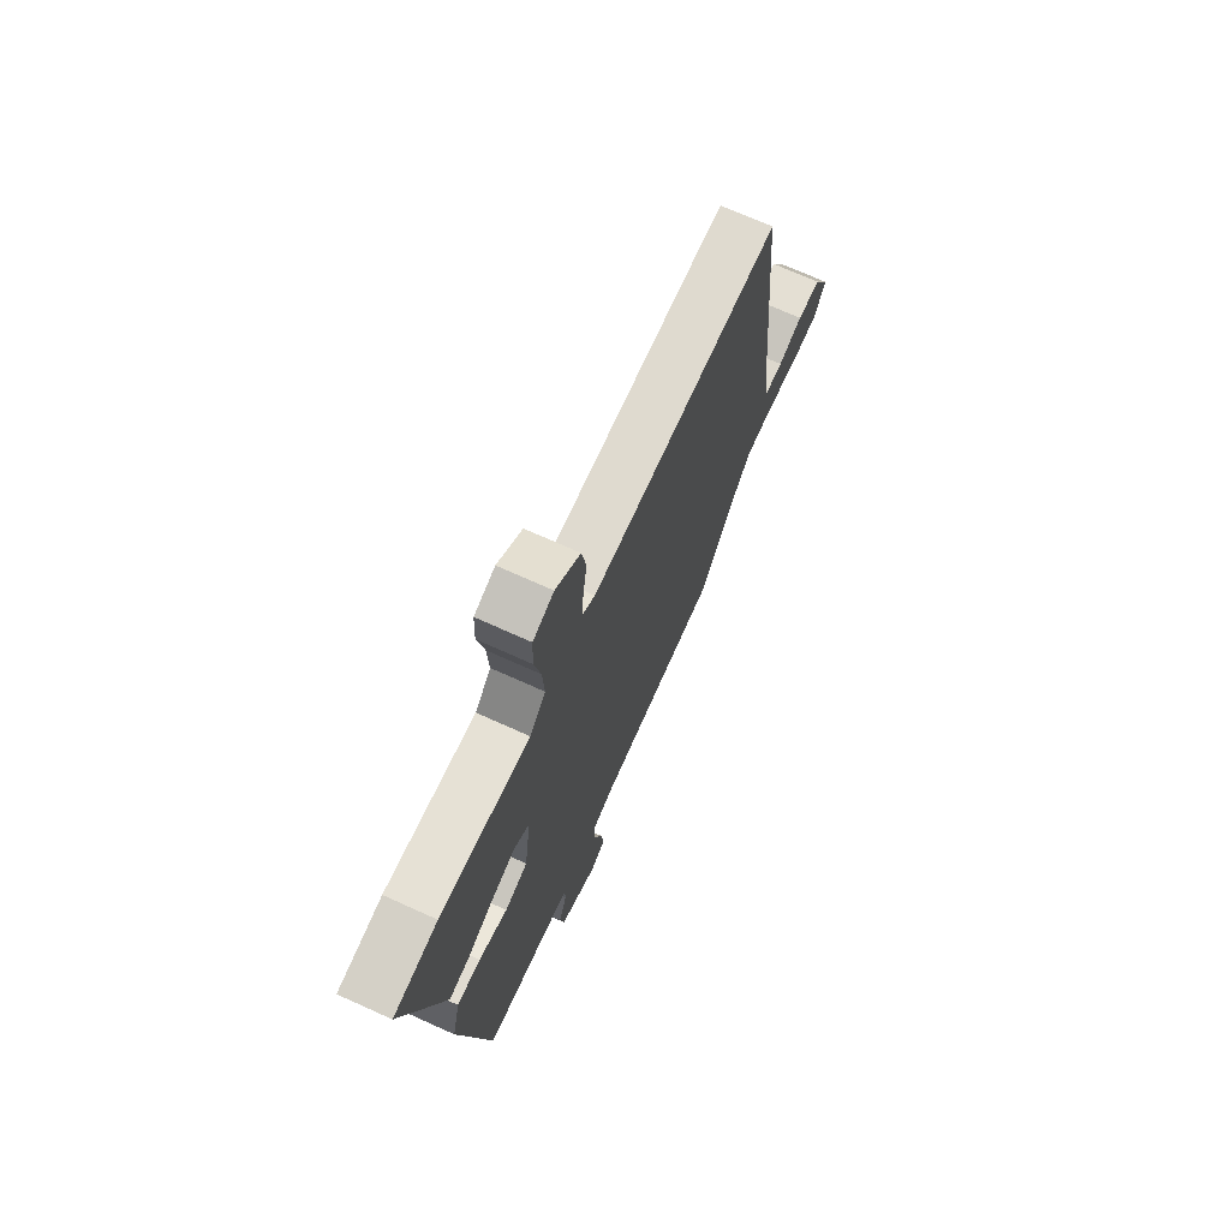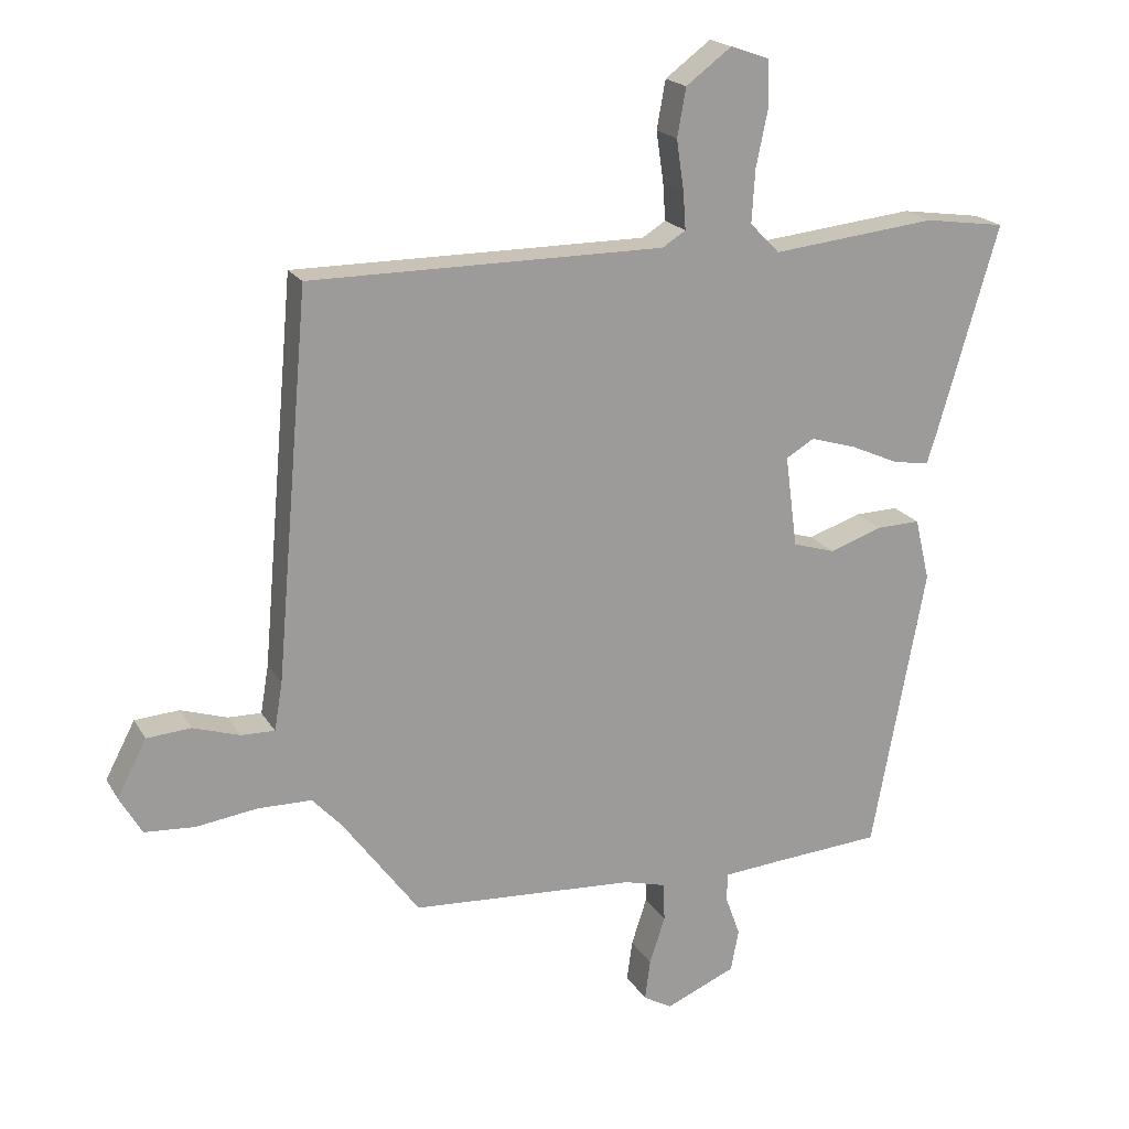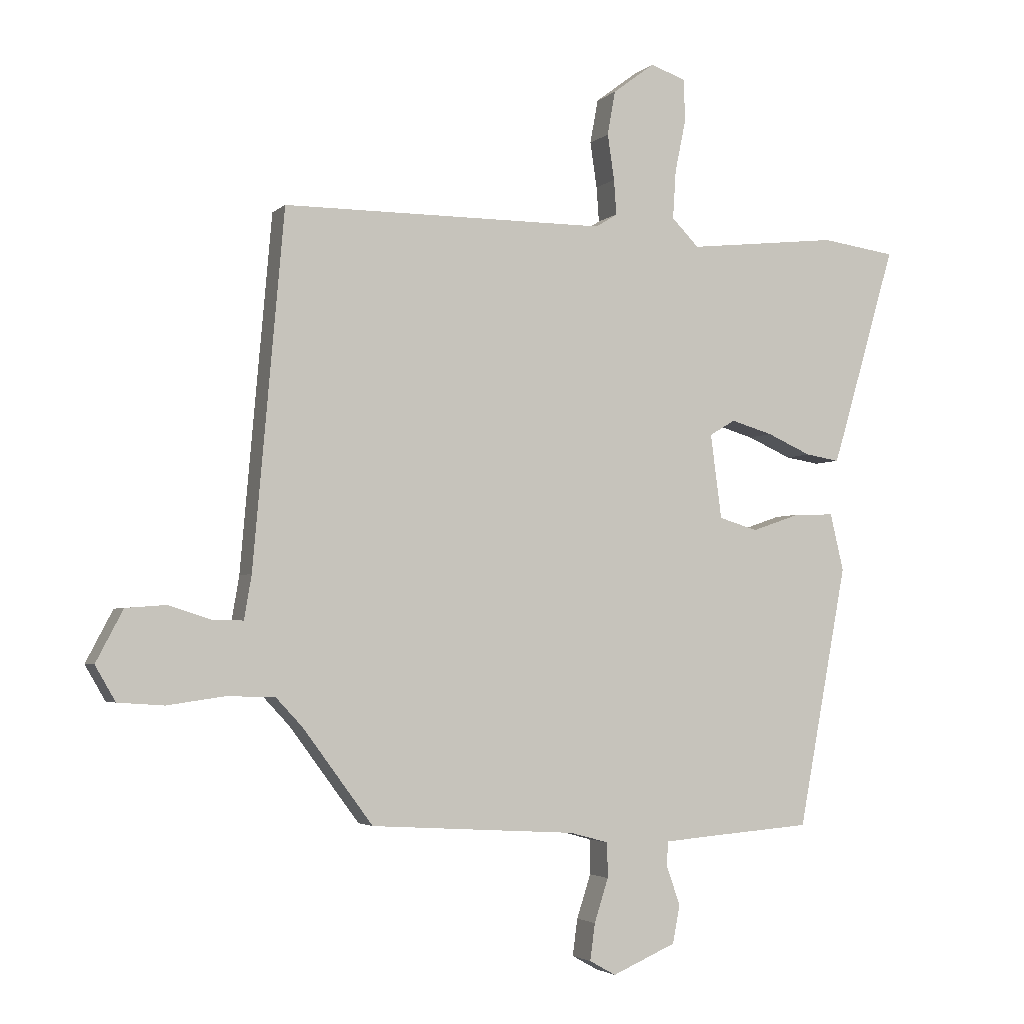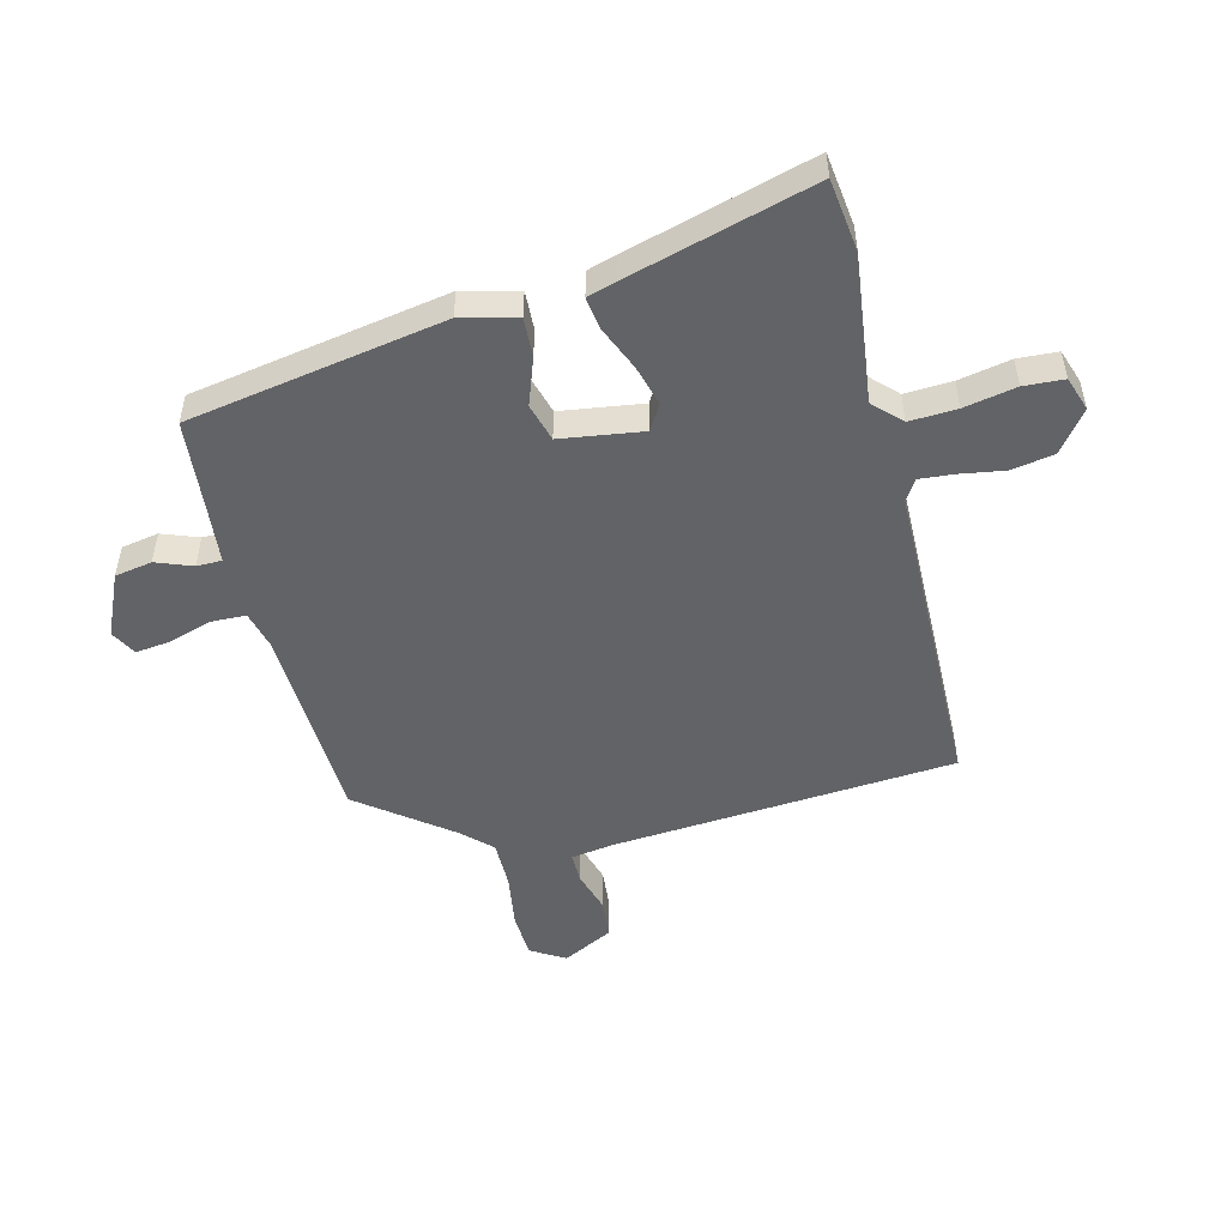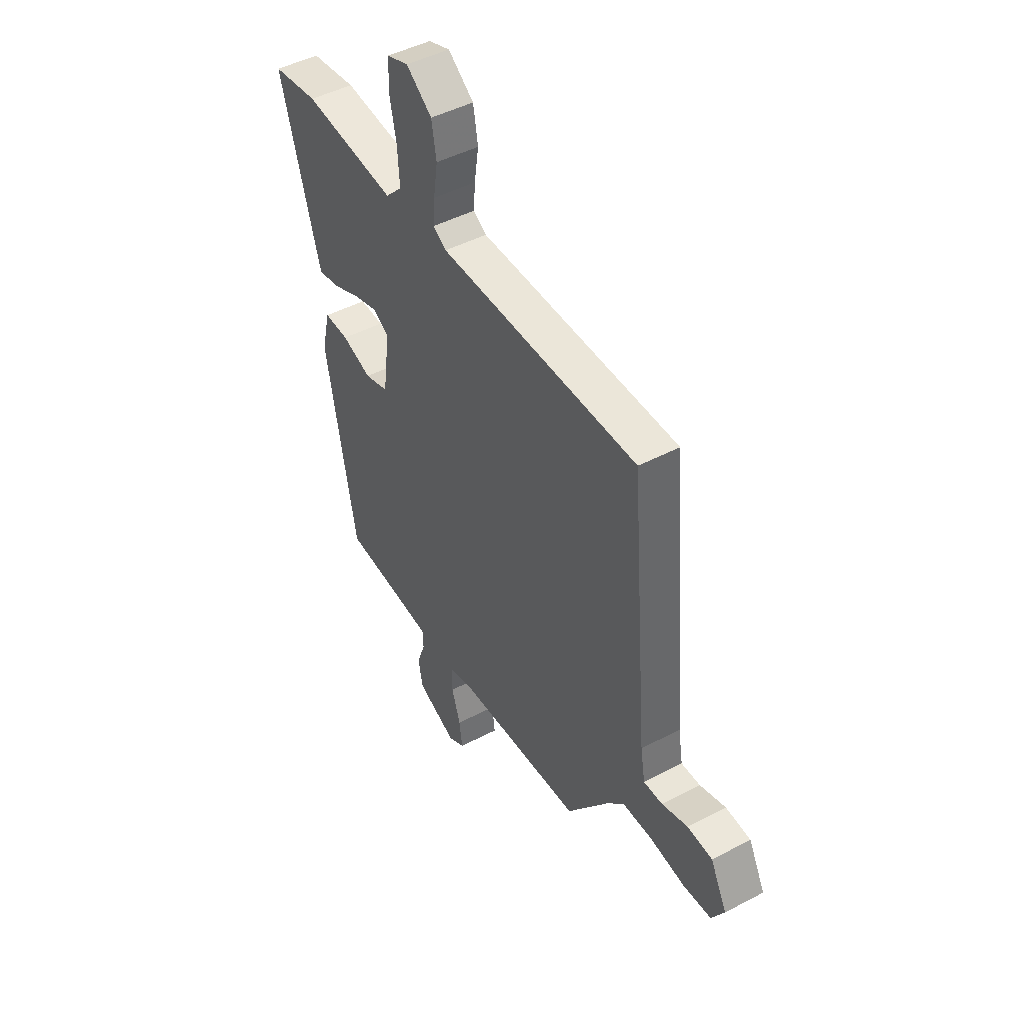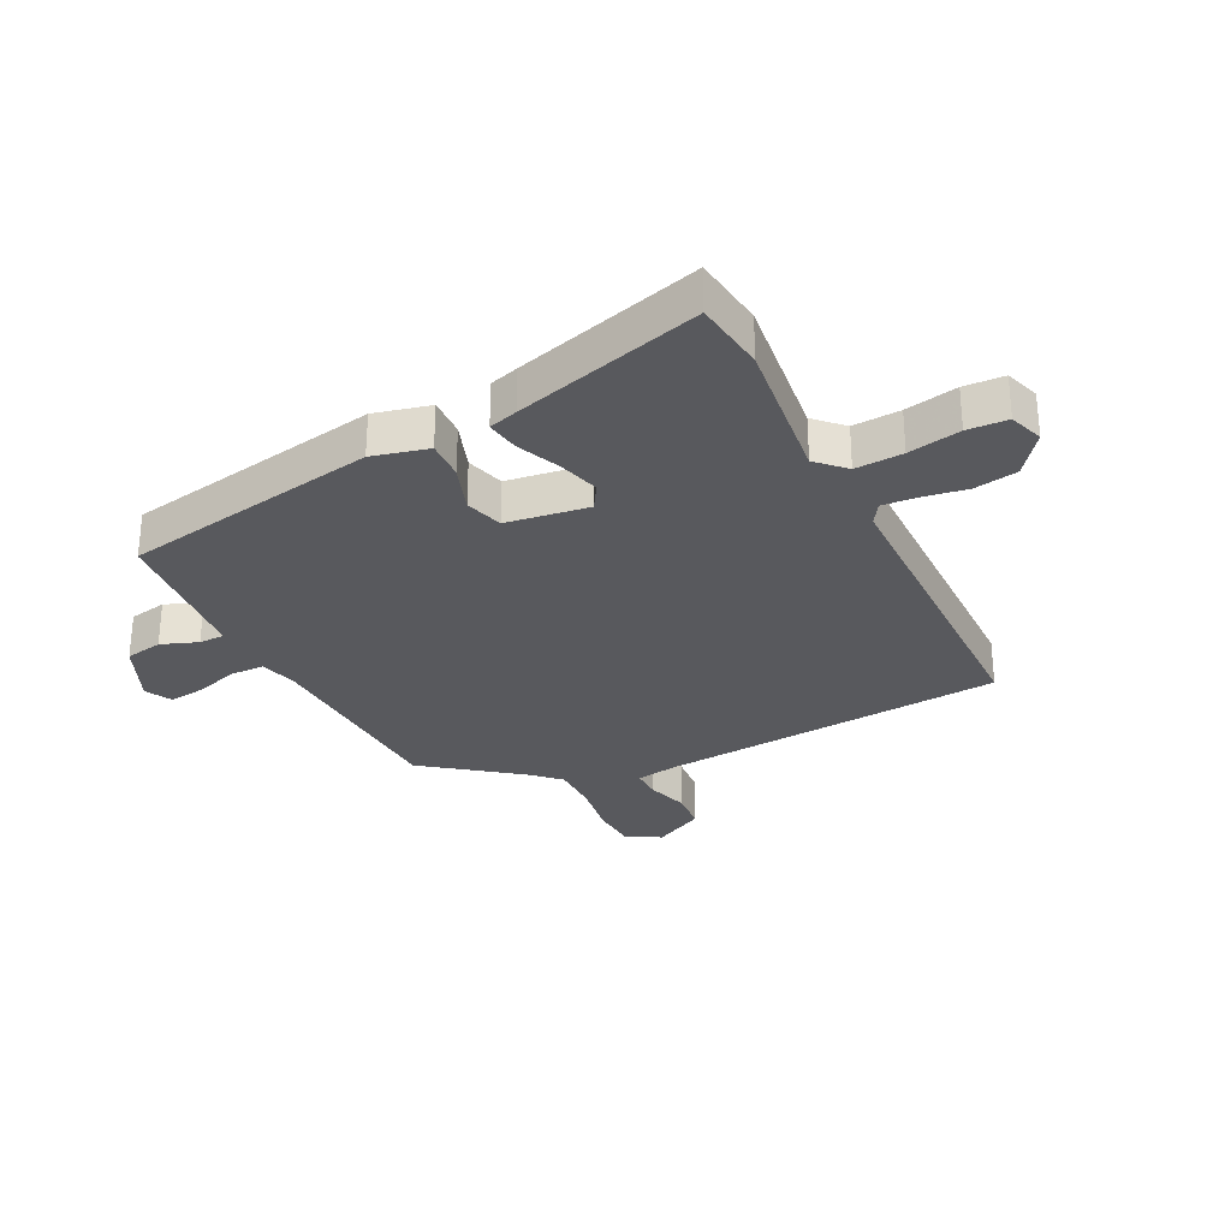
<metadata>
{"format":"obj","ext":"obj","renderer":"f3d","projection":"perspective","resolution":1024,"background":"white","views":[{"elev":70.9,"azim":-65.7,"up":"+Z"},{"elev":19.4,"azim":157.9,"up":"+Z"},{"elev":-3.2,"azim":157.9,"up":"+Z"},{"elev":-50.9,"azim":-76.7,"up":"+Y"},{"elev":46.5,"azim":59.0,"up":"+Z"},{"elev":-29.8,"azim":-64.0,"up":"+Y"}]}
</metadata>
<code>
v -0.402 0.07 -0.479
v -0.482 0.07 -0.053
v -0.46 0.07 0.04
v -0.395 0.07 0.038
v -0.316 0.07 0.011
v -0.253 0.07 0.03
v -0.235 0.07 0.167
v -0.277 0.07 0.192
v -0.345 0.07 0.172
v -0.417 0.07 0.14
v -0.472 0.07 0.131
v -0.487 0.07 0.179
v -0.578 0.07 0.489
v -0.457 0.07 0.506
v -0.211 0.07 0.479
v -0.167 0.07 0.524
v -0.172 0.07 0.603
v -0.19 0.07 0.69
v -0.187 0.07 0.757
v -0.13 0.07 0.777
v -0.062 0.07 0.726
v -0.049 0.07 0.654
v -0.06 0.07 0.58
v -0.064 0.07 0.523
v -0.029 0.07 0.501
v 0.499 0.07 0.5
v 0.549 0.07 -0.072
v 0.561 0.07 -0.143
v 0.611 0.07 -0.142
v 0.68 0.07 -0.12
v 0.746 0.07 -0.125
v 0.79 0.07 -0.209
v 0.757 0.07 -0.266
v 0.682 0.07 -0.271
v 0.591 0.07 -0.258
v 0.511 0.07 -0.259
v 0.467 0.07 -0.306
v 0.353 0.07 -0.46
v 0.018 0.07 -0.48
v -0.045 0.07 -0.497
v -0.046 0.07 -0.554
v -0.023 0.07 -0.625
v -0.015 0.07 -0.685
v -0.058 0.07 -0.709
v -0.162 0.07 -0.664
v -0.174 0.07 -0.602
v -0.152 0.07 -0.541
v -0.153 0.07 -0.499
v -0.234 0.07 -0.492
v -0.402 0 -0.479
v -0.482 0 -0.053
v -0.46 0 0.04
v -0.395 0 0.038
v -0.316 0 0.011
v -0.253 0 0.03
v -0.235 0 0.167
v -0.277 0 0.192
v -0.345 0 0.172
v -0.417 0 0.14
v -0.472 0 0.131
v -0.487 0 0.179
v -0.578 0 0.489
v -0.457 0 0.506
v -0.211 0 0.479
v -0.167 0 0.524
v -0.172 0 0.603
v -0.19 0 0.69
v -0.187 0 0.757
v -0.13 0 0.777
v -0.062 0 0.726
v -0.049 0 0.654
v -0.06 0 0.58
v -0.064 0 0.523
v -0.029 0 0.501
v 0.499 0 0.5
v 0.549 0 -0.072
v 0.561 0 -0.143
v 0.611 0 -0.142
v 0.68 0 -0.12
v 0.746 0 -0.125
v 0.79 0 -0.209
v 0.757 0 -0.266
v 0.682 0 -0.271
v 0.591 0 -0.258
v 0.511 0 -0.259
v 0.467 0 -0.306
v 0.353 0 -0.46
v 0.018 0 -0.48
v -0.045 0 -0.497
v -0.046 0 -0.554
v -0.023 0 -0.625
v -0.015 0 -0.685
v -0.058 0 -0.709
v -0.162 0 -0.664
v -0.174 0 -0.602
v -0.152 0 -0.541
v -0.153 0 -0.499
v -0.234 0 -0.492
f 45 46 47
f 44 45 47
f 43 44 47
f 42 43 47
f 41 42 47
f 40 41 47 48
f 39 40 48 49
f 3 4 5
f 2 3 5
f 1 2 5
f 49 1 5
f 39 49 5
f 38 39 5
f 37 38 5
f 33 34 35
f 32 33 35
f 31 32 35
f 30 31 35
f 29 30 35
f 28 29 35 36
f 37 5 6
f 36 37 6
f 28 36 6
f 27 28 6
f 21 22 23
f 20 21 23
f 19 20 23
f 18 19 23
f 17 18 23
f 16 17 23 24
f 15 16 24 25
f 13 14 15
f 12 13 15
f 11 12 15
f 10 11 15
f 9 10 15
f 15 25 26
f 9 15 26
f 8 9 26
f 27 6 7
f 7 8 26 27
f 96 95 94
f 96 94 93
f 96 93 92
f 96 92 91
f 96 91 90
f 97 96 90 89
f 98 97 89 88
f 54 53 52
f 54 52 51
f 54 51 50
f 54 50 98
f 54 98 88
f 54 88 87
f 54 87 86
f 84 83 82
f 84 82 81
f 84 81 80
f 84 80 79
f 84 79 78
f 85 84 78 77
f 55 54 86
f 55 86 85
f 55 85 77
f 55 77 76
f 72 71 70
f 72 70 69
f 72 69 68
f 72 68 67
f 72 67 66
f 73 72 66 65
f 74 73 65 64
f 64 63 62
f 64 62 61
f 64 61 60
f 64 60 59
f 64 59 58
f 75 74 64
f 75 64 58
f 75 58 57
f 56 55 76
f 76 75 57 56
f 1 50 51 2
f 2 51 52 3
f 3 52 53 4
f 4 53 54 5
f 5 54 55 6
f 6 55 56 7
f 7 56 57 8
f 8 57 58 9
f 9 58 59 10
f 10 59 60 11
f 11 60 61 12
f 12 61 62 13
f 13 62 63 14
f 14 63 64 15
f 15 64 65 16
f 16 65 66 17
f 17 66 67 18
f 18 67 68 19
f 19 68 69 20
f 20 69 70 21
f 21 70 71 22
f 22 71 72 23
f 23 72 73 24
f 24 73 74 25
f 25 74 75 26
f 26 75 76 27
f 27 76 77 28
f 28 77 78 29
f 29 78 79 30
f 30 79 80 31
f 31 80 81 32
f 32 81 82 33
f 33 82 83 34
f 34 83 84 35
f 35 84 85 36
f 36 85 86 37
f 37 86 87 38
f 38 87 88 39
f 39 88 89 40
f 40 89 90 41
f 41 90 91 42
f 42 91 92 43
f 43 92 93 44
f 44 93 94 45
f 45 94 95 46
f 46 95 96 47
f 47 96 97 48
f 48 97 98 49
f 49 98 50 1

</code>
